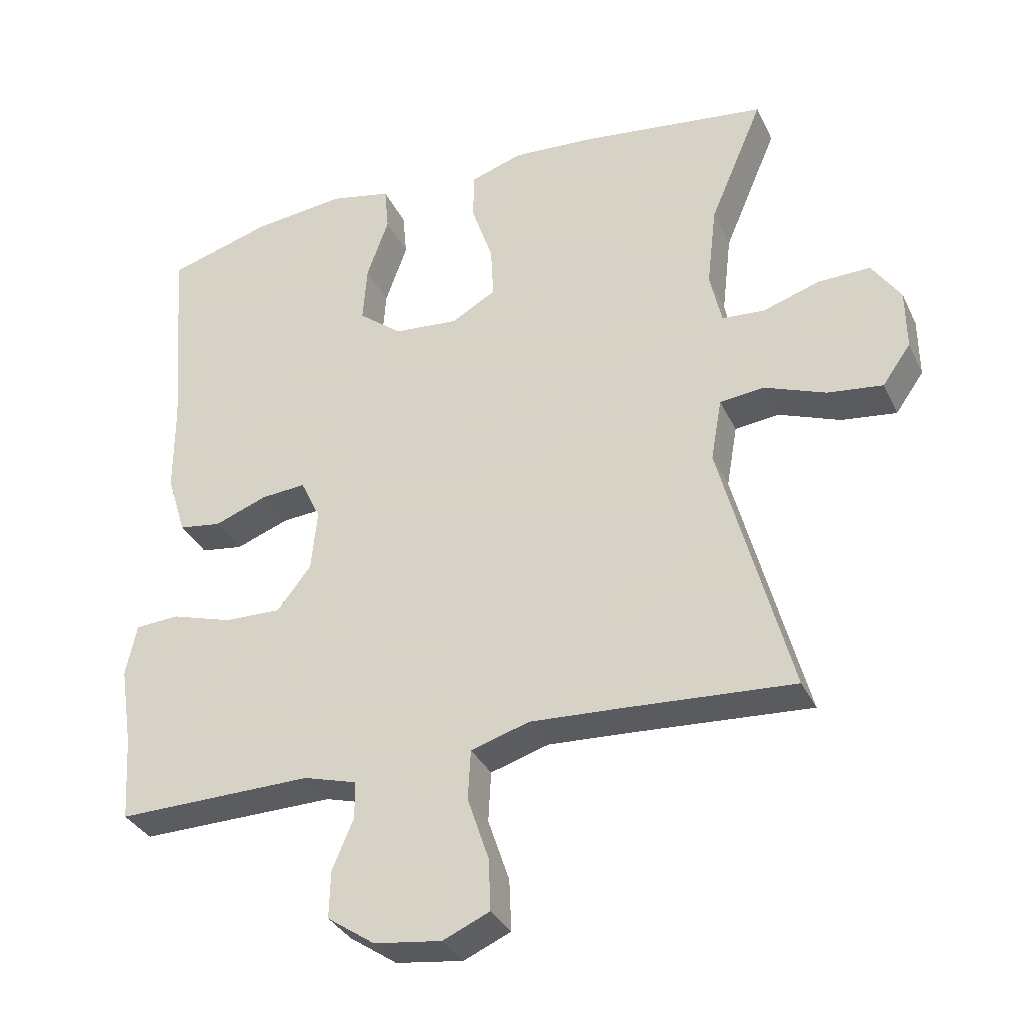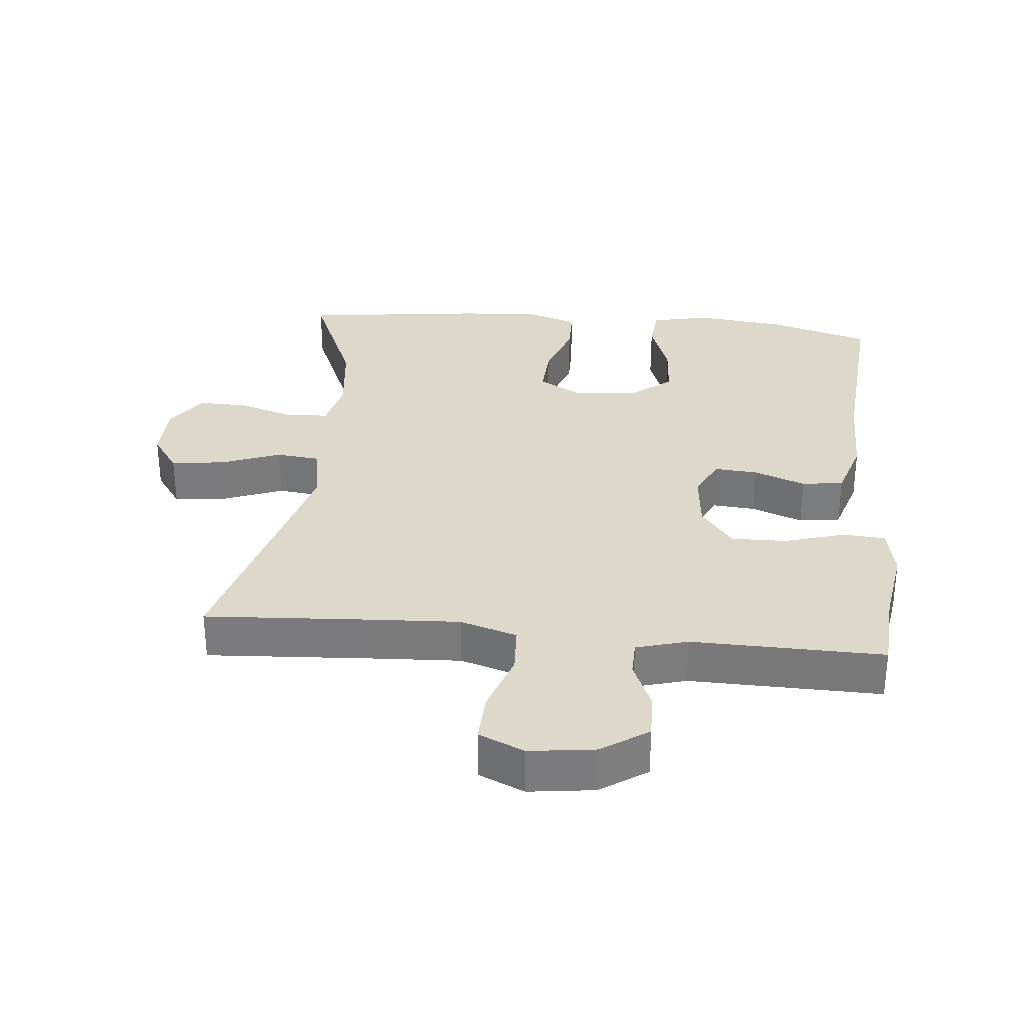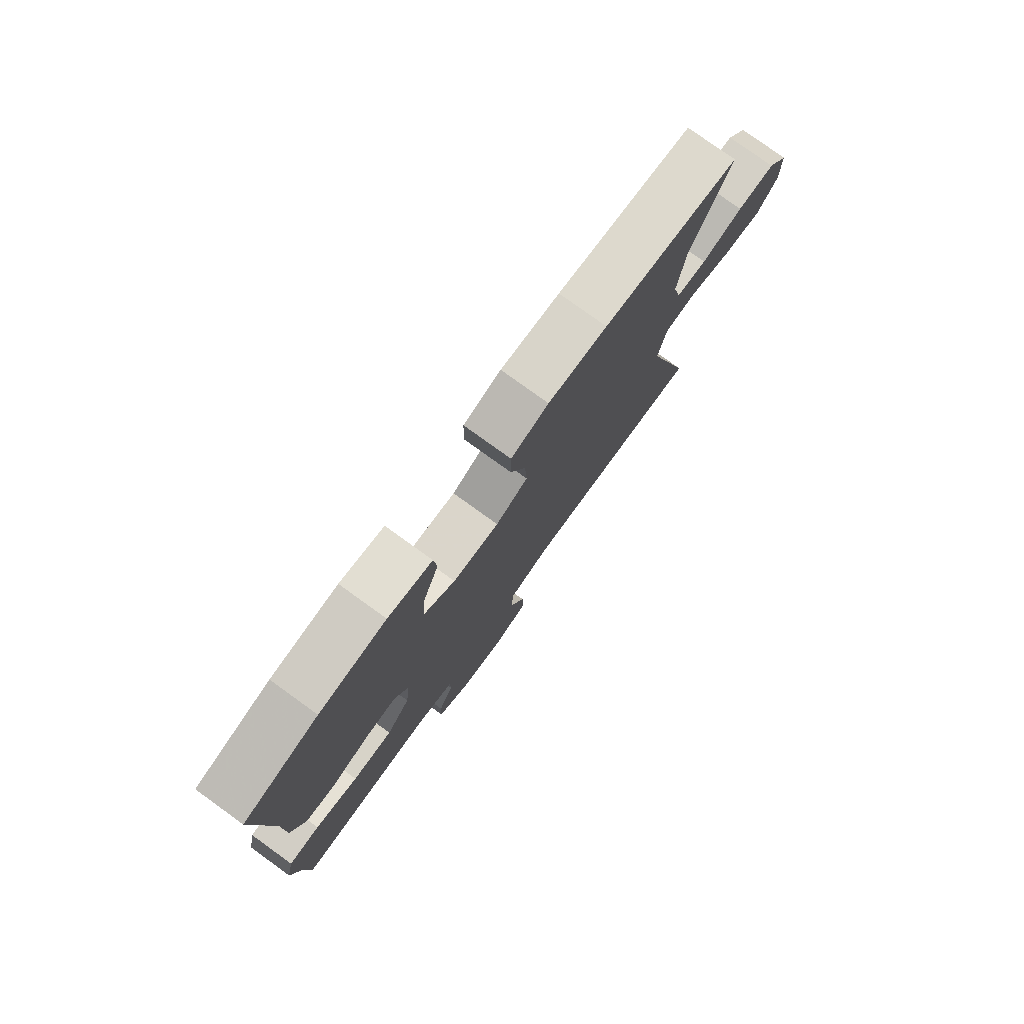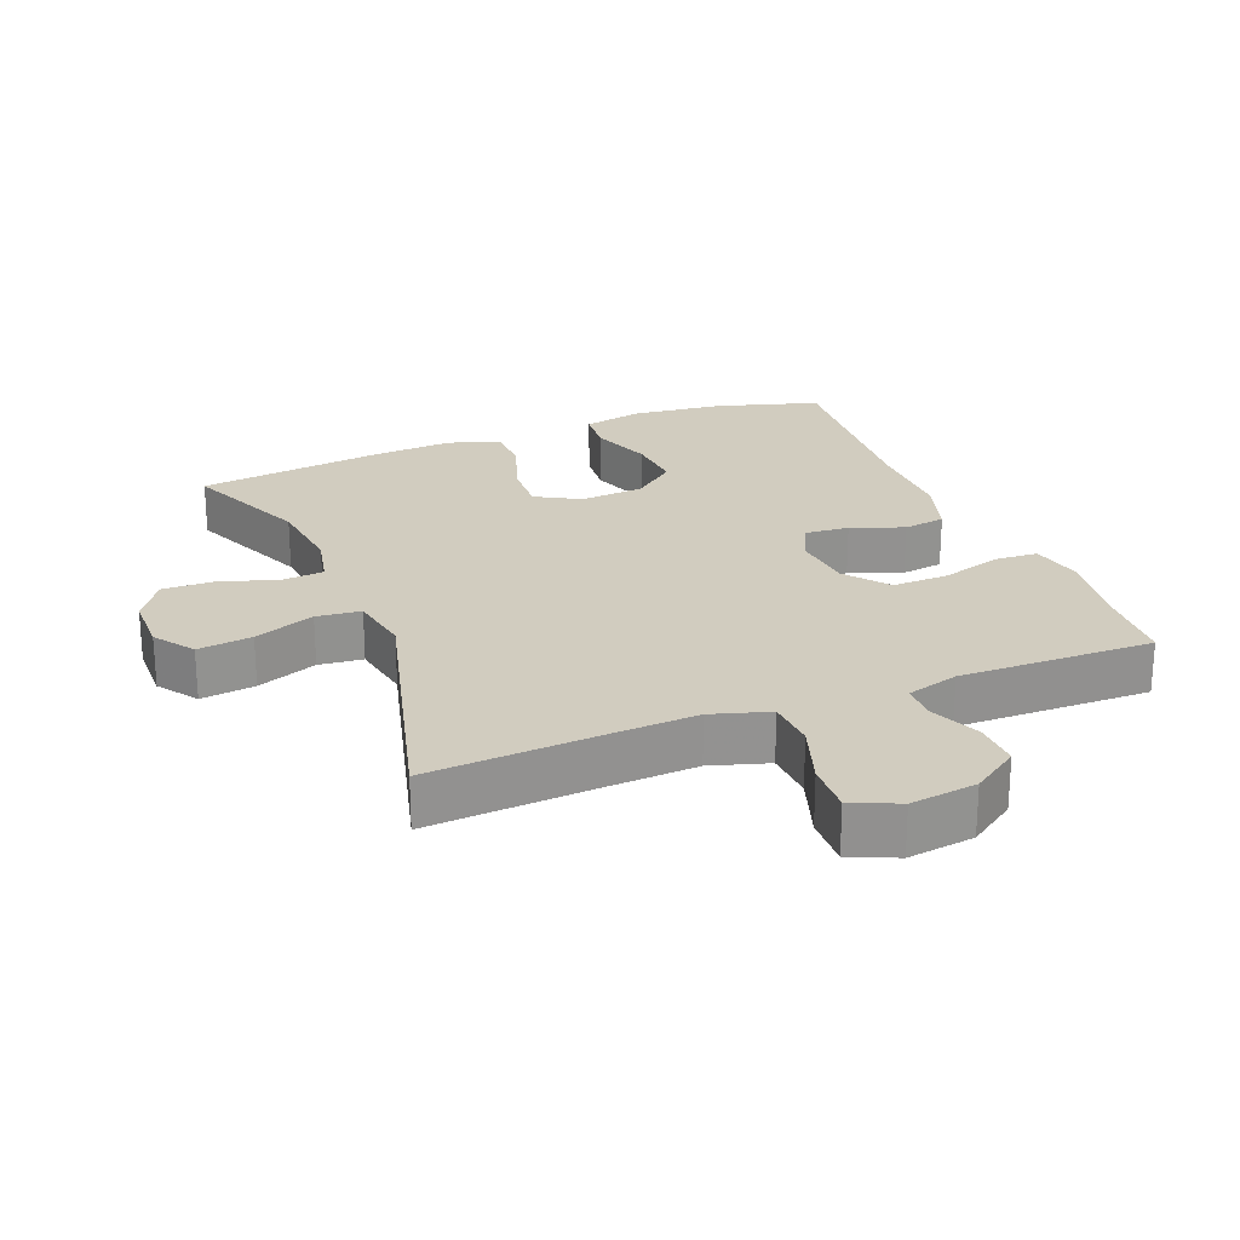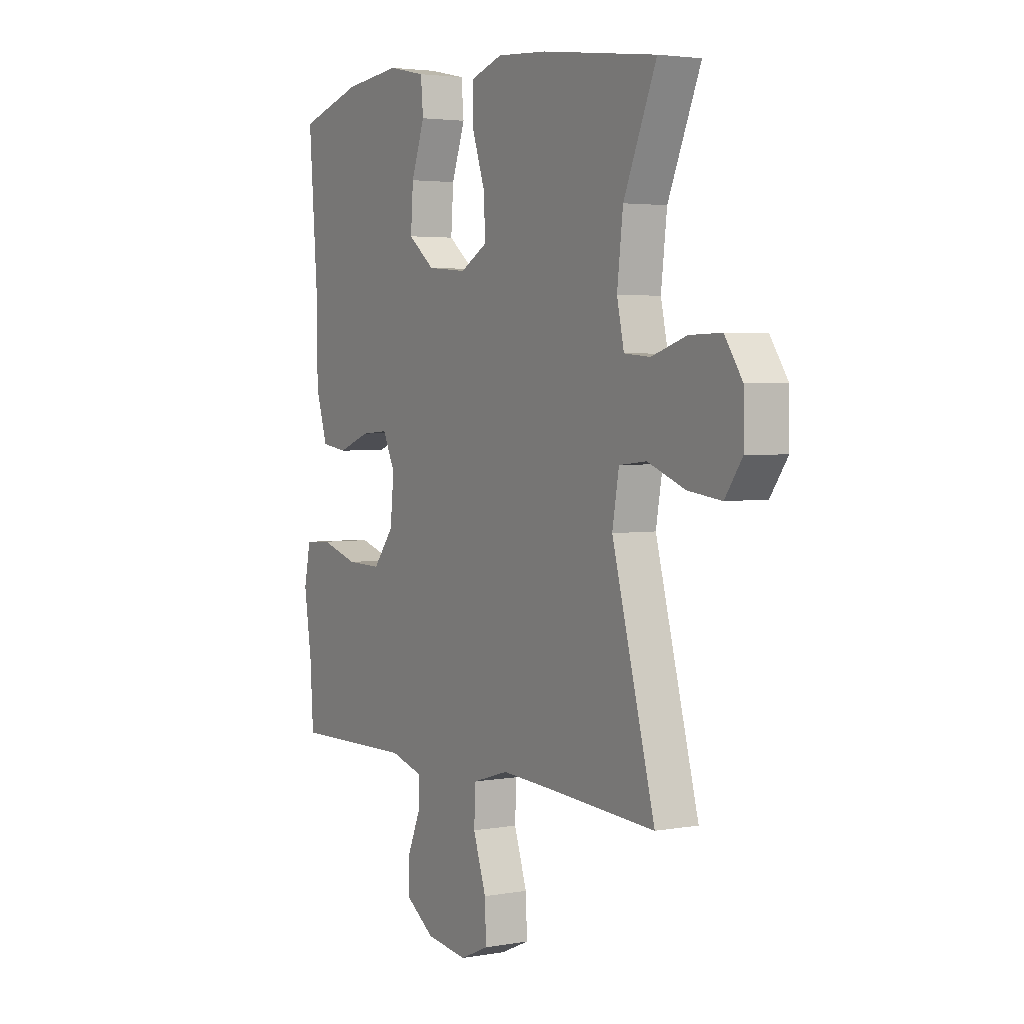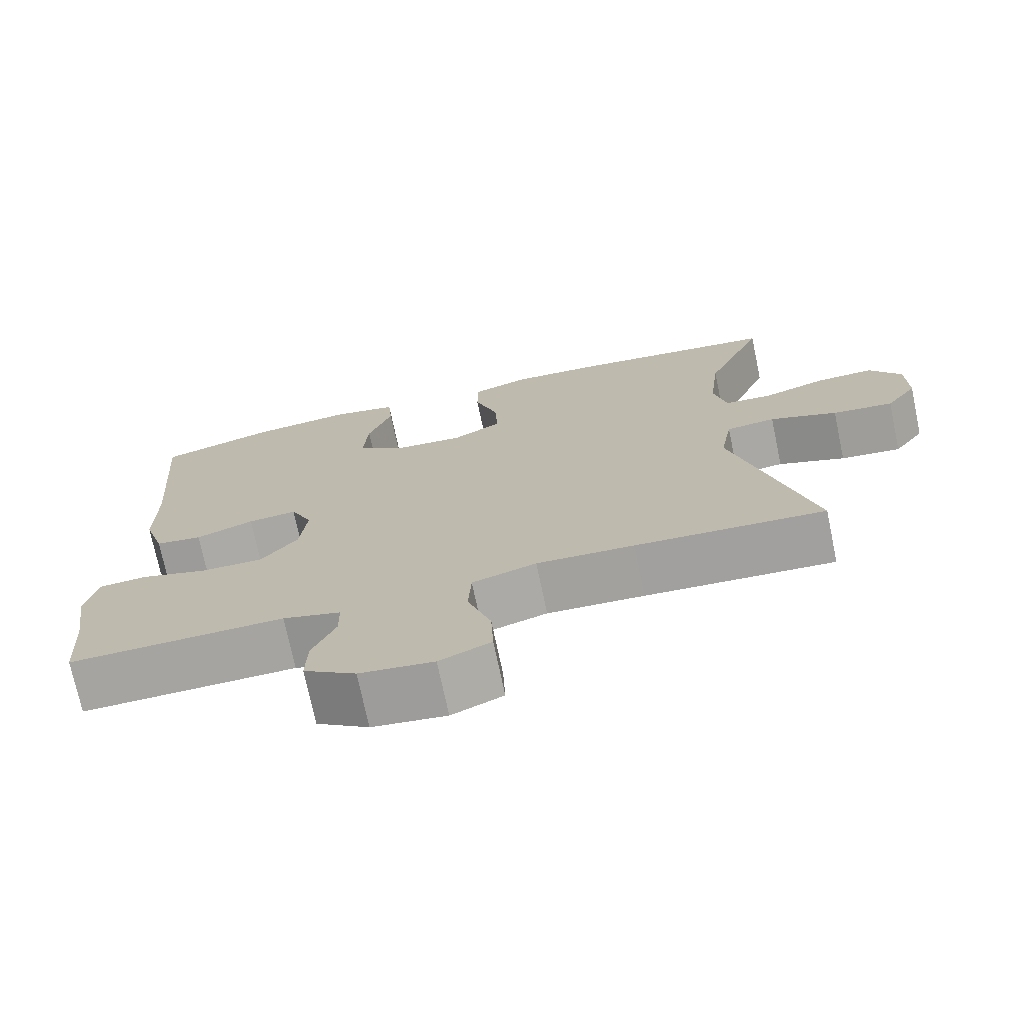
<metadata>
{"format":"obj","ext":"obj","renderer":"f3d","projection":"perspective","resolution":1024,"background":"white","views":[{"elev":-33.6,"azim":22.6,"up":"+Z"},{"elev":31.6,"azim":-174.4,"up":"+Y"},{"elev":78.6,"azim":-54.2,"up":"+Z"},{"elev":24.0,"azim":158.2,"up":"+Y"},{"elev":3.3,"azim":59.0,"up":"+Z"},{"elev":-73.2,"azim":11.9,"up":"+Z"}]}
</metadata>
<code>
v 0.5 0.07 0.5
v 0.422 0.07 0.316
v 0.408 0.07 0.197
v 0.425 0.07 0.12
v 0.487 0.07 0.115
v 0.57 0.07 0.142
v 0.646 0.07 0.144
v 0.688 0.07 0.082
v 0.689 0.07 -0.006
v 0.648 0.07 -0.064
v 0.568 0.07 -0.054
v 0.479 0.07 -0.02
v 0.414 0.07 -0.027
v 0.398 0.07 -0.118
v 0.5 0.07 -0.5
v 0.25 0.07 -0.484
v 0.121 0.07 -0.477
v 0.036 0.07 -0.503
v 0.032 0.07 -0.576
v 0.063 0.07 -0.668
v 0.066 0.07 -0.743
v -0.002 0.07 -0.773
v -0.1 0.07 -0.76
v -0.169 0.07 -0.713
v -0.167 0.07 -0.644
v -0.136 0.07 -0.571
v -0.137 0.07 -0.517
v -0.214 0.07 -0.495
v -0.5 0.07 -0.5
v -0.508 0.07 -0.377
v -0.526 0.07 -0.26
v -0.51 0.07 -0.184
v -0.446 0.07 -0.18
v -0.357 0.07 -0.207
v -0.274 0.07 -0.209
v -0.225 0.07 -0.146
v -0.216 0.07 -0.057
v -0.245 0.07 0.004
v -0.31 0.07 -0.001
v -0.387 0.07 -0.03
v -0.449 0.07 -0.021
v -0.477 0.07 0.069
v -0.477 0.07 0.204
v -0.5 0.07 0.5
v -0.349 0.07 0.545
v -0.214 0.07 0.56
v -0.125 0.07 0.541
v -0.119 0.07 0.475
v -0.151 0.07 0.385
v -0.157 0.07 0.301
v -0.094 0.07 0.251
v 0 0.07 0.243
v 0.065 0.07 0.28
v 0.061 0.07 0.357
v 0.03 0.07 0.448
v 0.031 0.07 0.518
v 0.107 0.07 0.543
v 0.226 0.07 0.535
v 0.5 0 0.5
v 0.422 0 0.316
v 0.408 0 0.197
v 0.425 0 0.12
v 0.487 0 0.115
v 0.57 0 0.142
v 0.646 0 0.144
v 0.688 0 0.082
v 0.689 0 -0.006
v 0.648 0 -0.064
v 0.568 0 -0.054
v 0.479 0 -0.02
v 0.414 0 -0.027
v 0.398 0 -0.118
v 0.5 0 -0.5
v 0.25 0 -0.484
v 0.121 0 -0.477
v 0.036 0 -0.503
v 0.032 0 -0.576
v 0.063 0 -0.668
v 0.066 0 -0.743
v -0.002 0 -0.773
v -0.1 0 -0.76
v -0.169 0 -0.713
v -0.167 0 -0.644
v -0.136 0 -0.571
v -0.137 0 -0.517
v -0.214 0 -0.495
v -0.5 0 -0.5
v -0.508 0 -0.377
v -0.526 0 -0.26
v -0.51 0 -0.184
v -0.446 0 -0.18
v -0.357 0 -0.207
v -0.274 0 -0.209
v -0.225 0 -0.146
v -0.216 0 -0.057
v -0.245 0 0.004
v -0.31 0 -0.001
v -0.387 0 -0.03
v -0.449 0 -0.021
v -0.477 0 0.069
v -0.477 0 0.204
v -0.5 0 0.5
v -0.349 0 0.545
v -0.214 0 0.56
v -0.125 0 0.541
v -0.119 0 0.475
v -0.151 0 0.385
v -0.157 0 0.301
v -0.094 0 0.251
v 0 0 0.243
v 0.065 0 0.28
v 0.061 0 0.357
v 0.03 0 0.448
v 0.031 0 0.518
v 0.107 0 0.543
v 0.226 0 0.535
f 57 58 1 2
f 54 55 56 57
f 53 54 57 2
f 52 53 2 3
f 51 52 3 4
f 46 47 48 49
f 46 49 50
f 43 44 45 46
f 43 46 50
f 42 43 50 51
f 39 40 41 42
f 38 39 42 51
f 31 32 33 34
f 30 31 34 35
f 28 29 30 35
f 27 28 35 36
f 23 24 25 26
f 23 26 27
f 22 23 27
f 19 20 21 22
f 18 19 22 27
f 17 18 27 36
f 14 15 16
f 13 14 16 17
f 9 10 11 12
f 7 8 9 12
f 5 6 7 12
f 4 5 12 13
f 37 38 51 4
f 17 36 37
f 4 13 17 37
f 60 59 116 115
f 115 114 113 112
f 60 115 112 111
f 61 60 111 110
f 62 61 110 109
f 107 106 105 104
f 108 107 104
f 104 103 102 101
f 108 104 101
f 109 108 101 100
f 100 99 98 97
f 109 100 97 96
f 92 91 90 89
f 93 92 89 88
f 93 88 87 86
f 94 93 86 85
f 84 83 82 81
f 85 84 81
f 85 81 80
f 80 79 78 77
f 85 80 77 76
f 94 85 76 75
f 74 73 72
f 75 74 72 71
f 70 69 68 67
f 70 67 66 65
f 70 65 64 63
f 71 70 63 62
f 62 109 96 95
f 95 94 75
f 95 75 71 62
f 1 59 60 2
f 2 60 61 3
f 3 61 62 4
f 4 62 63 5
f 5 63 64 6
f 6 64 65 7
f 7 65 66 8
f 8 66 67 9
f 9 67 68 10
f 10 68 69 11
f 11 69 70 12
f 12 70 71 13
f 13 71 72 14
f 14 72 73 15
f 15 73 74 16
f 16 74 75 17
f 17 75 76 18
f 18 76 77 19
f 19 77 78 20
f 20 78 79 21
f 21 79 80 22
f 22 80 81 23
f 23 81 82 24
f 24 82 83 25
f 25 83 84 26
f 26 84 85 27
f 27 85 86 28
f 28 86 87 29
f 29 87 88 30
f 30 88 89 31
f 31 89 90 32
f 32 90 91 33
f 33 91 92 34
f 34 92 93 35
f 35 93 94 36
f 36 94 95 37
f 37 95 96 38
f 38 96 97 39
f 39 97 98 40
f 40 98 99 41
f 41 99 100 42
f 42 100 101 43
f 43 101 102 44
f 44 102 103 45
f 45 103 104 46
f 46 104 105 47
f 47 105 106 48
f 48 106 107 49
f 49 107 108 50
f 50 108 109 51
f 51 109 110 52
f 52 110 111 53
f 53 111 112 54
f 54 112 113 55
f 55 113 114 56
f 56 114 115 57
f 57 115 116 58
f 58 116 59 1

</code>
